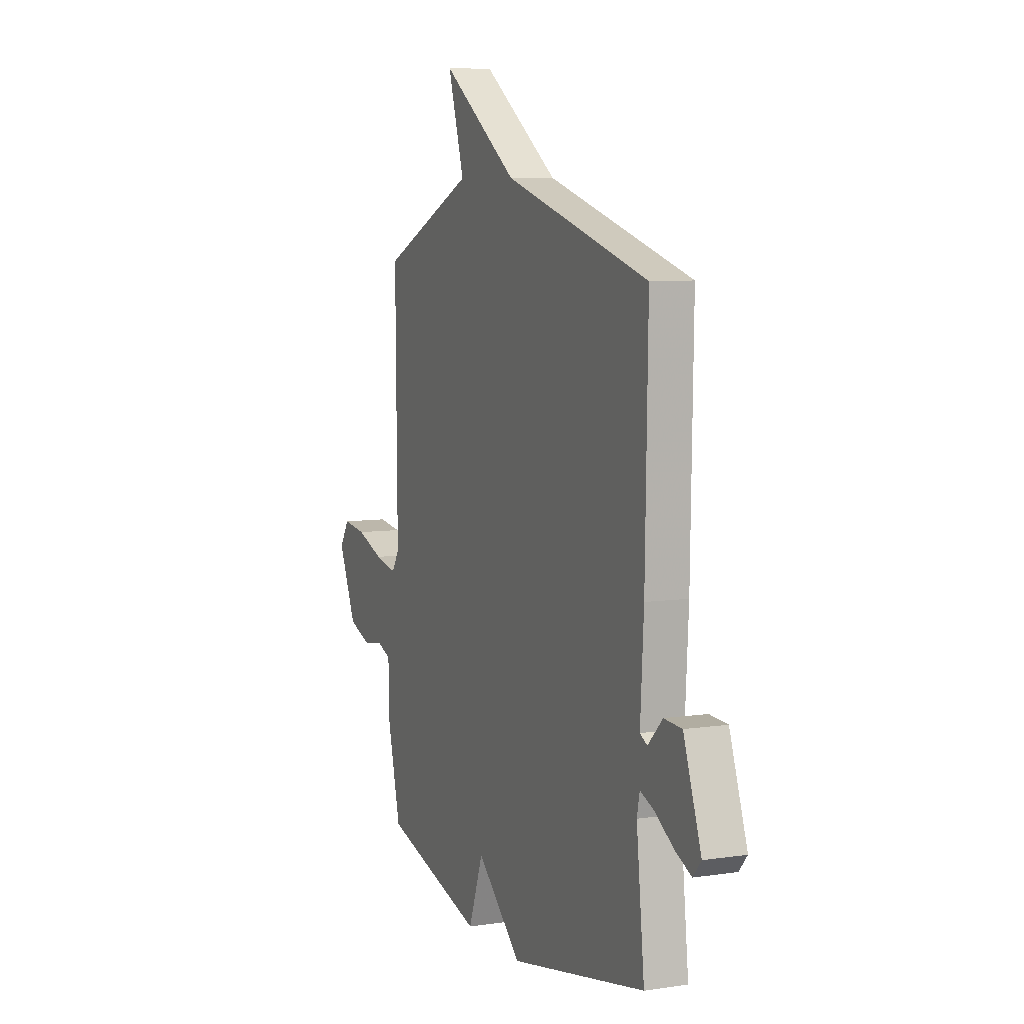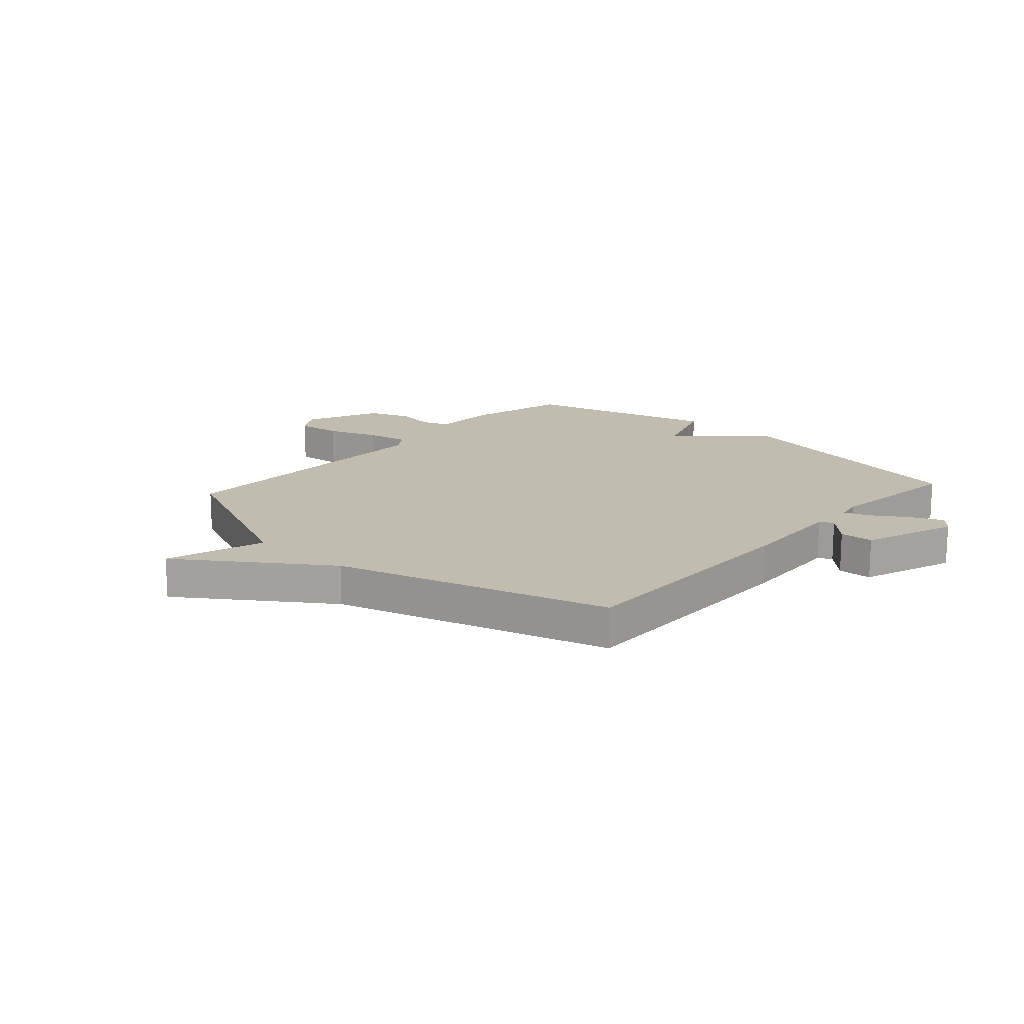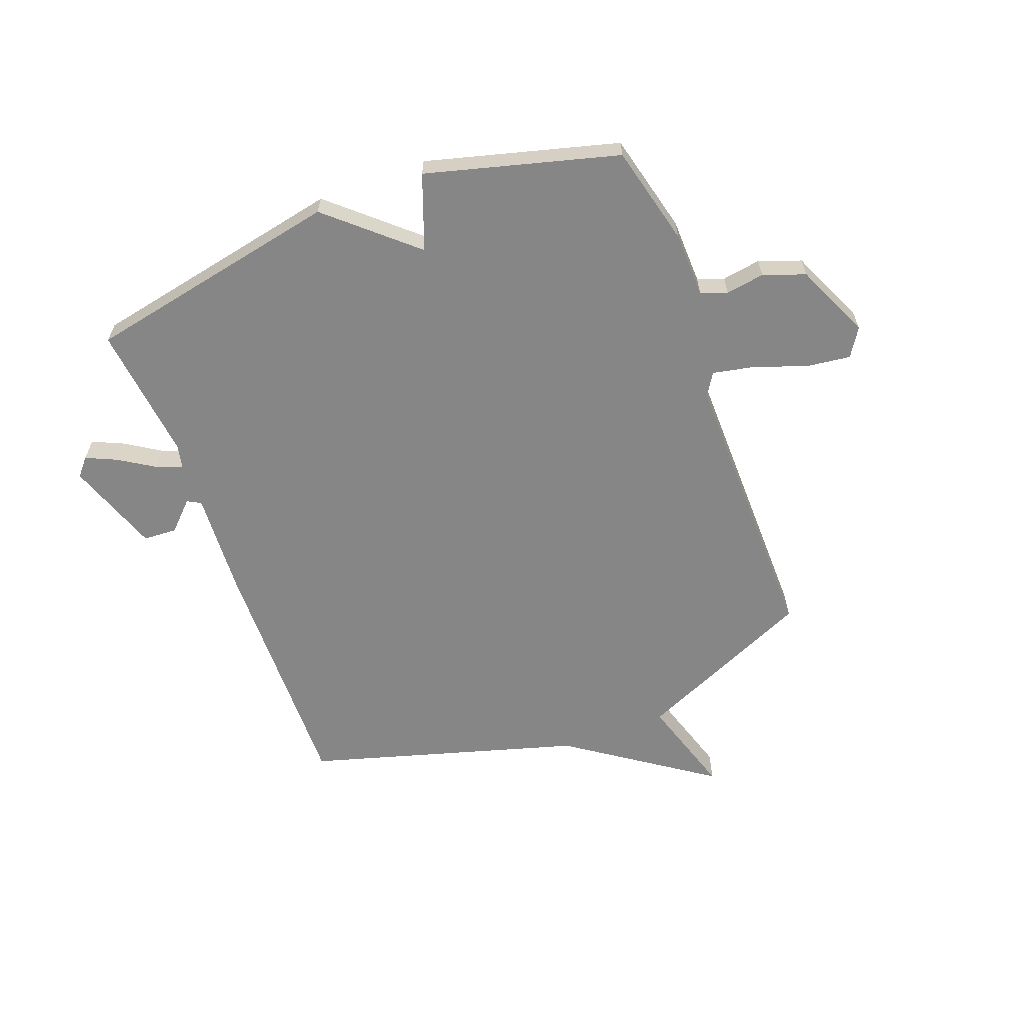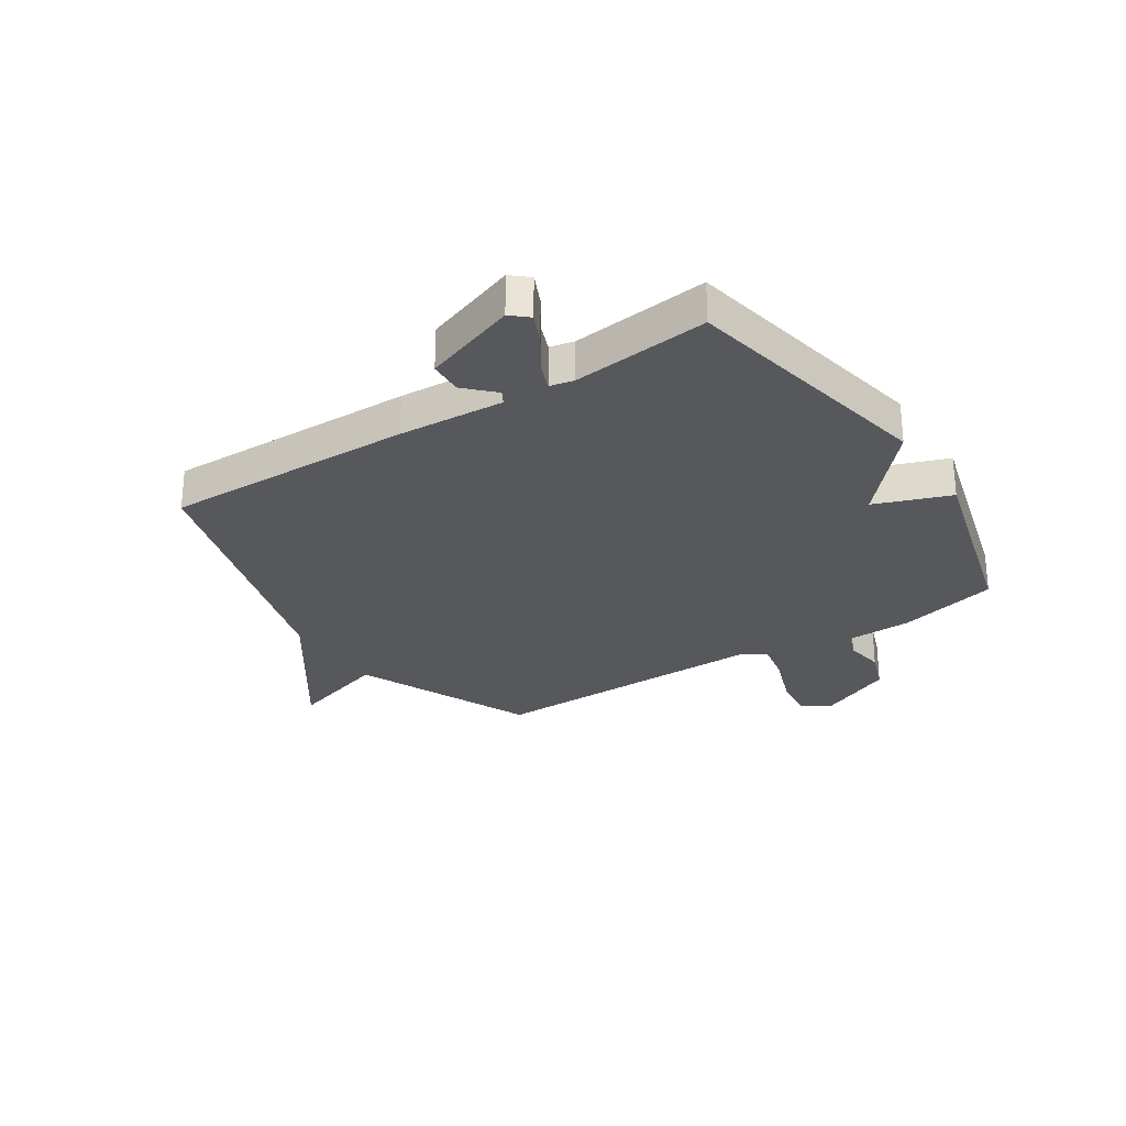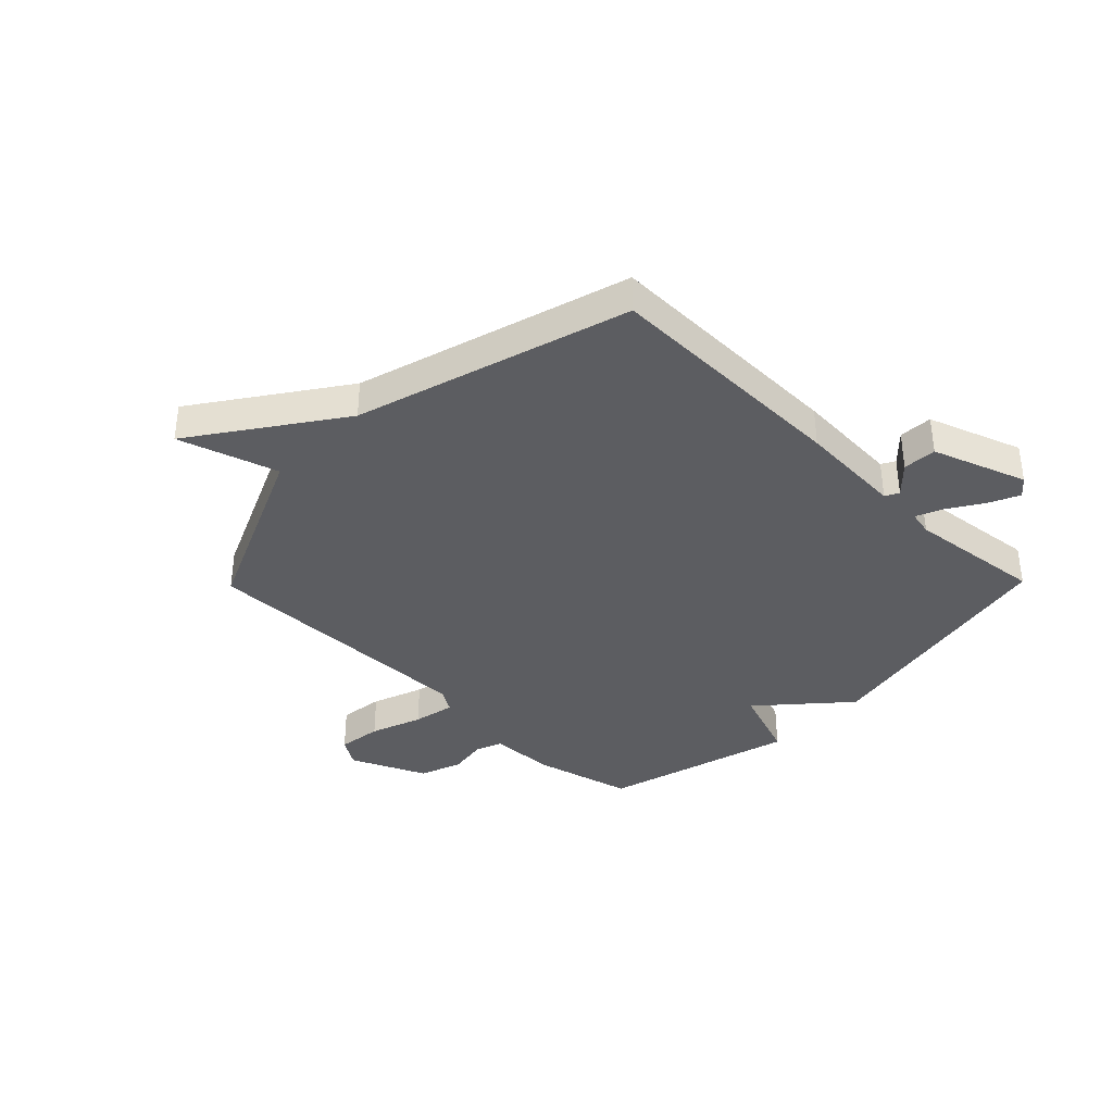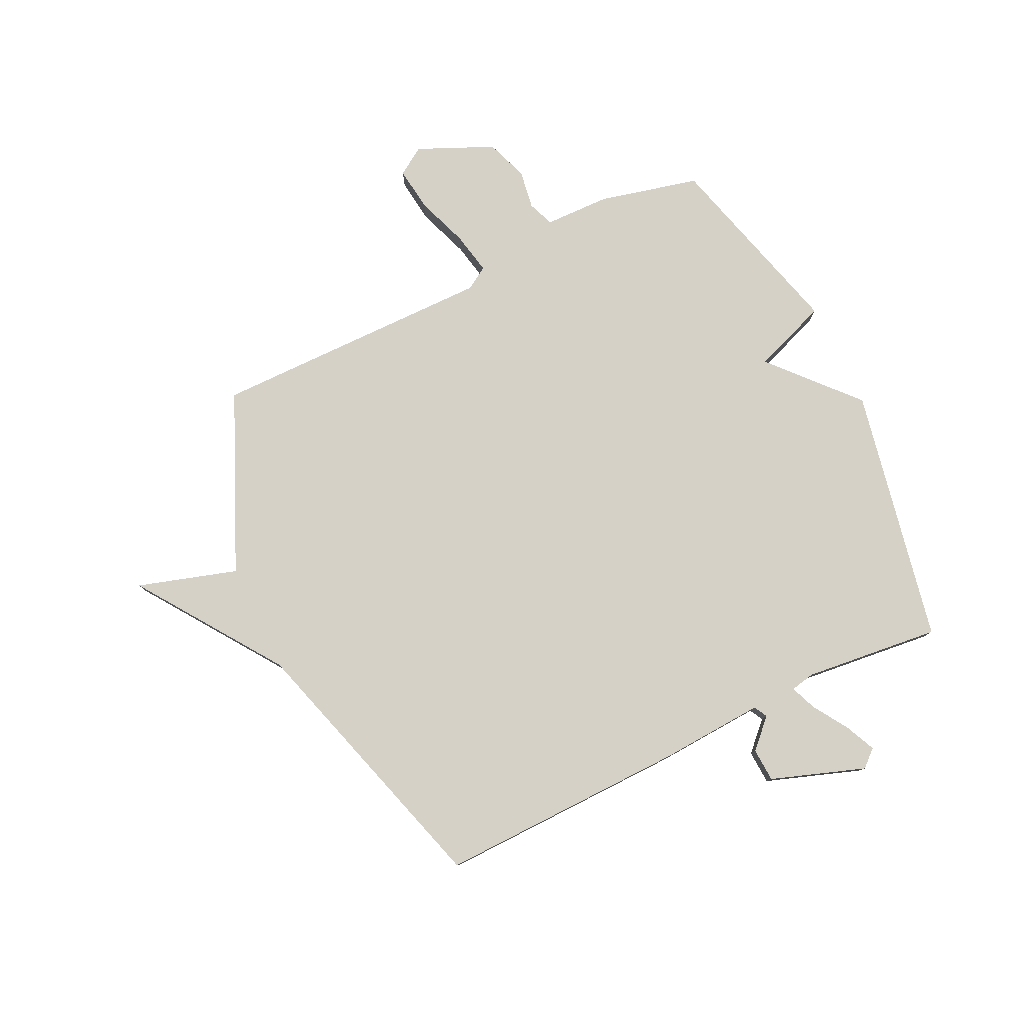
<metadata>
{"format":"obj","ext":"obj","renderer":"f3d","projection":"perspective","resolution":1024,"background":"white","views":[{"elev":7.5,"azim":67.1,"up":"+Z"},{"elev":16.5,"azim":42.1,"up":"+Y"},{"elev":-62.1,"azim":-159.4,"up":"+Y"},{"elev":-27.9,"azim":123.0,"up":"+Y"},{"elev":-37.0,"azim":45.6,"up":"+Y"},{"elev":79.4,"azim":64.1,"up":"+Y"}]}
</metadata>
<code>
v -0.5 0.07 -0.5
v -0.544 0.07 -0.322
v -0.547 0.07 -0.206
v -0.594 0.07 -0.188
v -0.663 0.07 -0.199
v -0.738 0.07 -0.172
v -0.798 0.07 -0.038
v -0.766 0.07 0.012
v -0.687 0.07 0.002
v -0.595 0.07 -0.031
v -0.52 0.07 -0.046
v -0.495 0.07 -0.006
v -0.5 0.07 0.5
v -0.184 0.07 0.641
v -0.239 0.07 0.818
v 0.016 0.07 0.641
v 0.5 0.07 0.5
v 0.492 0.07 0.056
v 0.481 0.07 -0.132
v 0.505 0.07 -0.145
v 0.554 0.07 -0.096
v 0.614 0.07 -0.099
v 0.673 0.07 -0.266
v 0.646 0.07 -0.297
v 0.591 0.07 -0.272
v 0.528 0.07 -0.232
v 0.482 0.07 -0.214
v 0.473 0.07 -0.257
v 0.5 0.07 -0.5
v 0.042 0.07 -0.592
v -0.109 0.07 -0.458
v -0.158 0.07 -0.592
v -0.5 0 -0.5
v -0.544 0 -0.322
v -0.547 0 -0.206
v -0.594 0 -0.188
v -0.663 0 -0.199
v -0.738 0 -0.172
v -0.798 0 -0.038
v -0.766 0 0.012
v -0.687 0 0.002
v -0.595 0 -0.031
v -0.52 0 -0.046
v -0.495 0 -0.006
v -0.5 0 0.5
v -0.184 0 0.641
v -0.239 0 0.818
v 0.016 0 0.641
v 0.5 0 0.5
v 0.492 0 0.056
v 0.481 0 -0.132
v 0.505 0 -0.145
v 0.554 0 -0.096
v 0.614 0 -0.099
v 0.673 0 -0.266
v 0.646 0 -0.297
v 0.591 0 -0.272
v 0.528 0 -0.232
v 0.482 0 -0.214
v 0.473 0 -0.257
v 0.5 0 -0.5
v 0.042 0 -0.592
v -0.109 0 -0.458
v -0.158 0 -0.592
f 1 2 3
f 32 1 3
f 31 32 3
f 28 29 30 31
f 27 28 31 3
f 24 25 26
f 23 24 26
f 22 23 26
f 21 22 26
f 20 21 26
f 19 20 26 27
f 16 17 18 19
f 16 19 27
f 15 16 27
f 14 15 27
f 12 13 14 27
f 27 3 4
f 12 27 4
f 11 12 4
f 8 9 10
f 7 8 10
f 6 7 10
f 5 6 10
f 4 5 10
f 4 10 11
f 35 34 33
f 35 33 64
f 35 64 63
f 63 62 61 60
f 35 63 60 59
f 58 57 56
f 58 56 55
f 58 55 54
f 58 54 53
f 58 53 52
f 59 58 52 51
f 51 50 49 48
f 59 51 48
f 59 48 47
f 59 47 46
f 59 46 45 44
f 36 35 59
f 36 59 44
f 36 44 43
f 42 41 40
f 42 40 39
f 42 39 38
f 42 38 37
f 42 37 36
f 43 42 36
f 1 33 34 2
f 2 34 35 3
f 3 35 36 4
f 4 36 37 5
f 5 37 38 6
f 6 38 39 7
f 7 39 40 8
f 8 40 41 9
f 9 41 42 10
f 10 42 43 11
f 11 43 44 12
f 12 44 45 13
f 13 45 46 14
f 14 46 47 15
f 15 47 48 16
f 16 48 49 17
f 17 49 50 18
f 18 50 51 19
f 19 51 52 20
f 20 52 53 21
f 21 53 54 22
f 22 54 55 23
f 23 55 56 24
f 24 56 57 25
f 25 57 58 26
f 26 58 59 27
f 27 59 60 28
f 28 60 61 29
f 29 61 62 30
f 30 62 63 31
f 31 63 64 32
f 32 64 33 1

</code>
